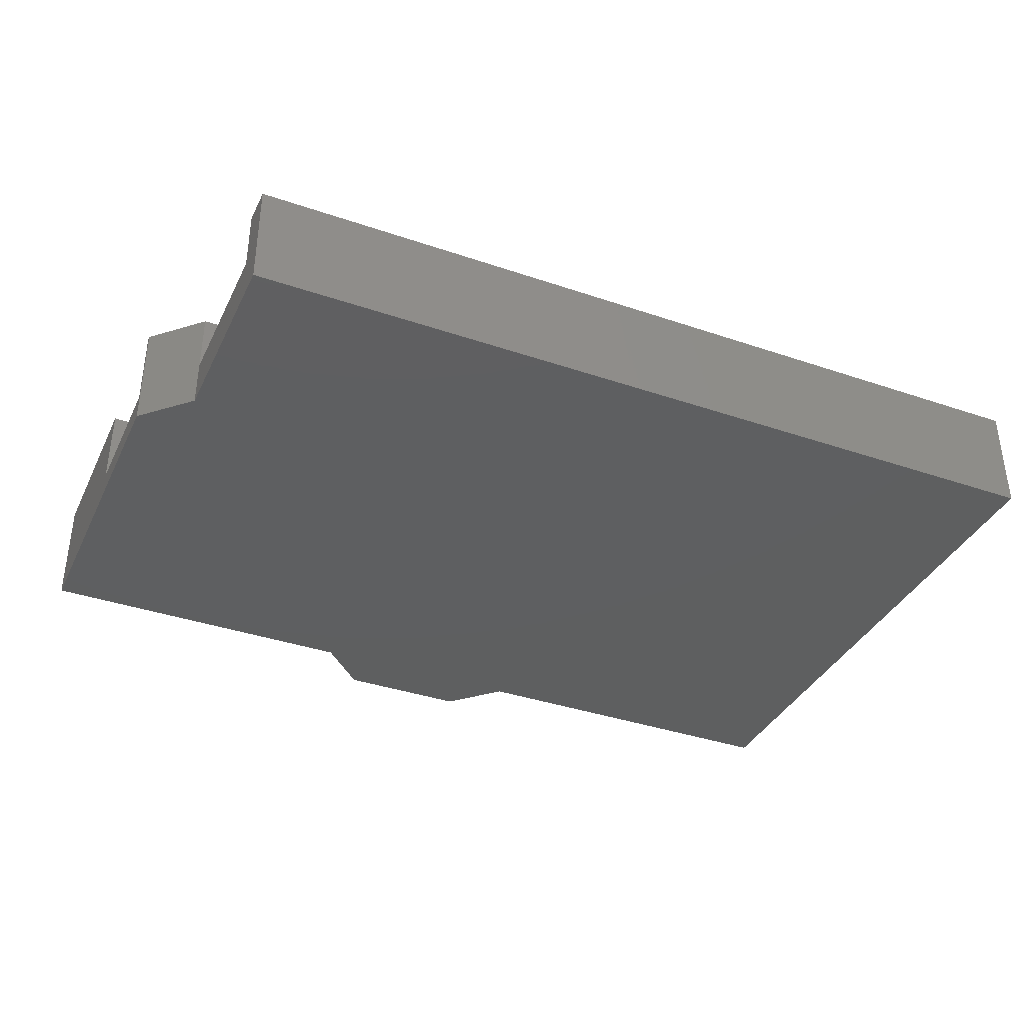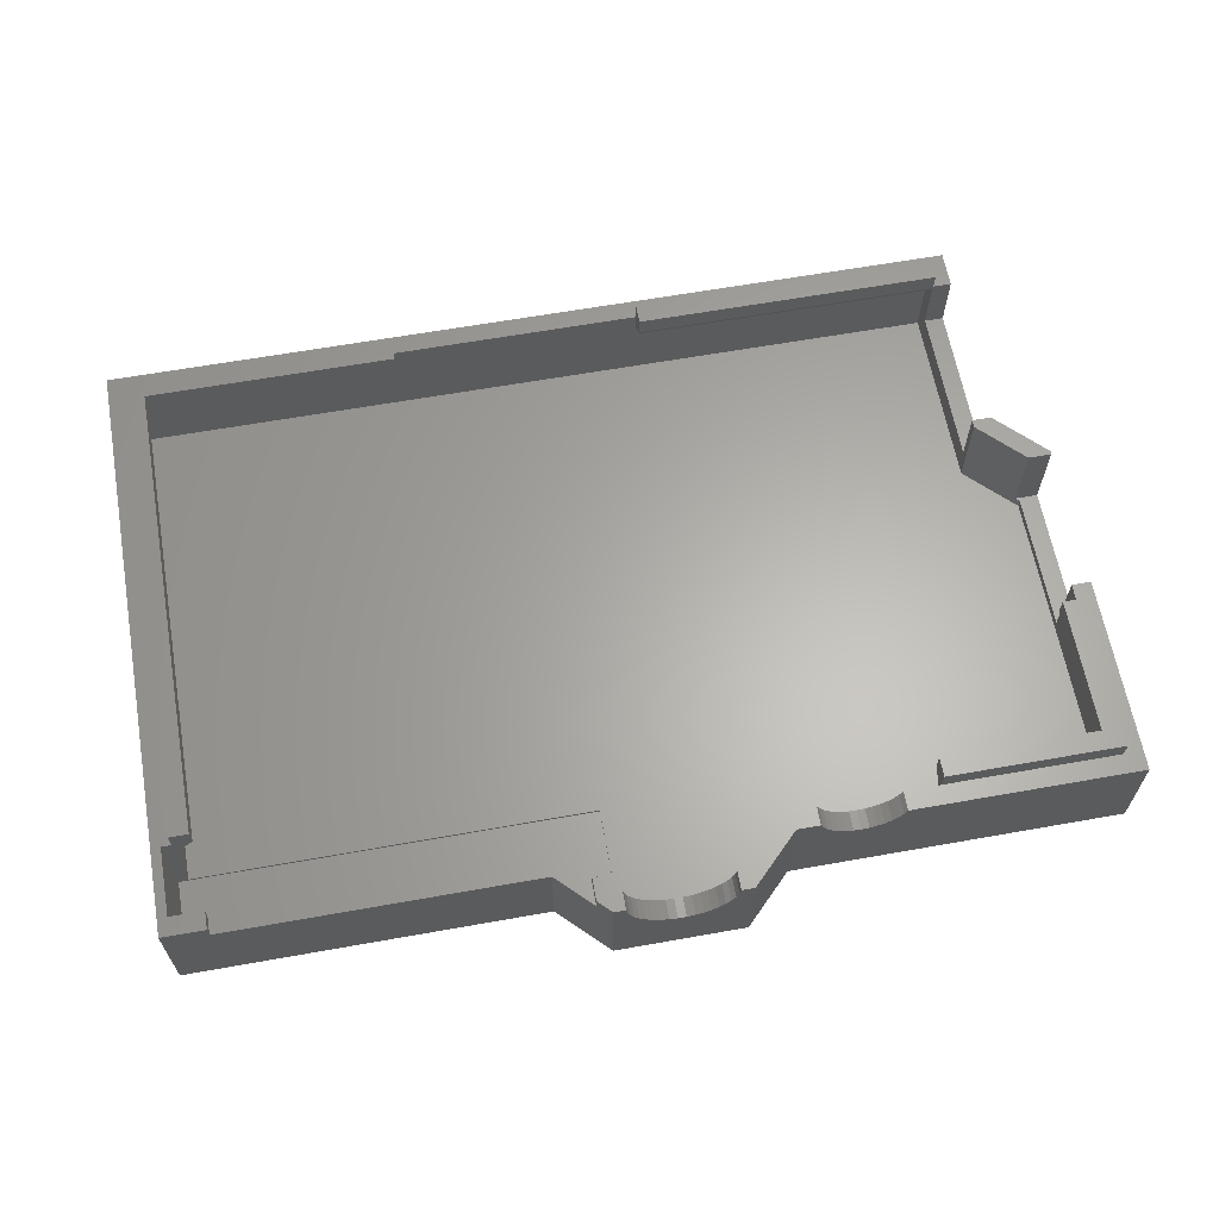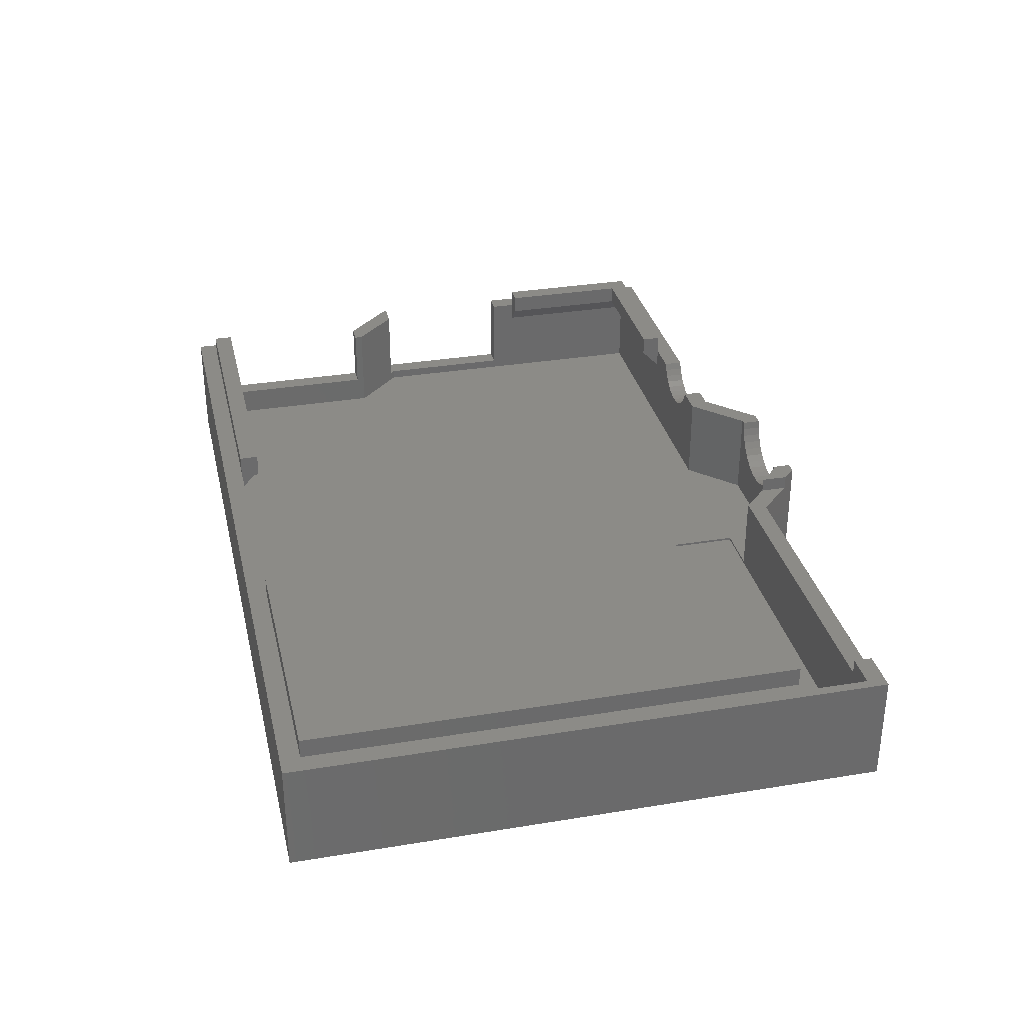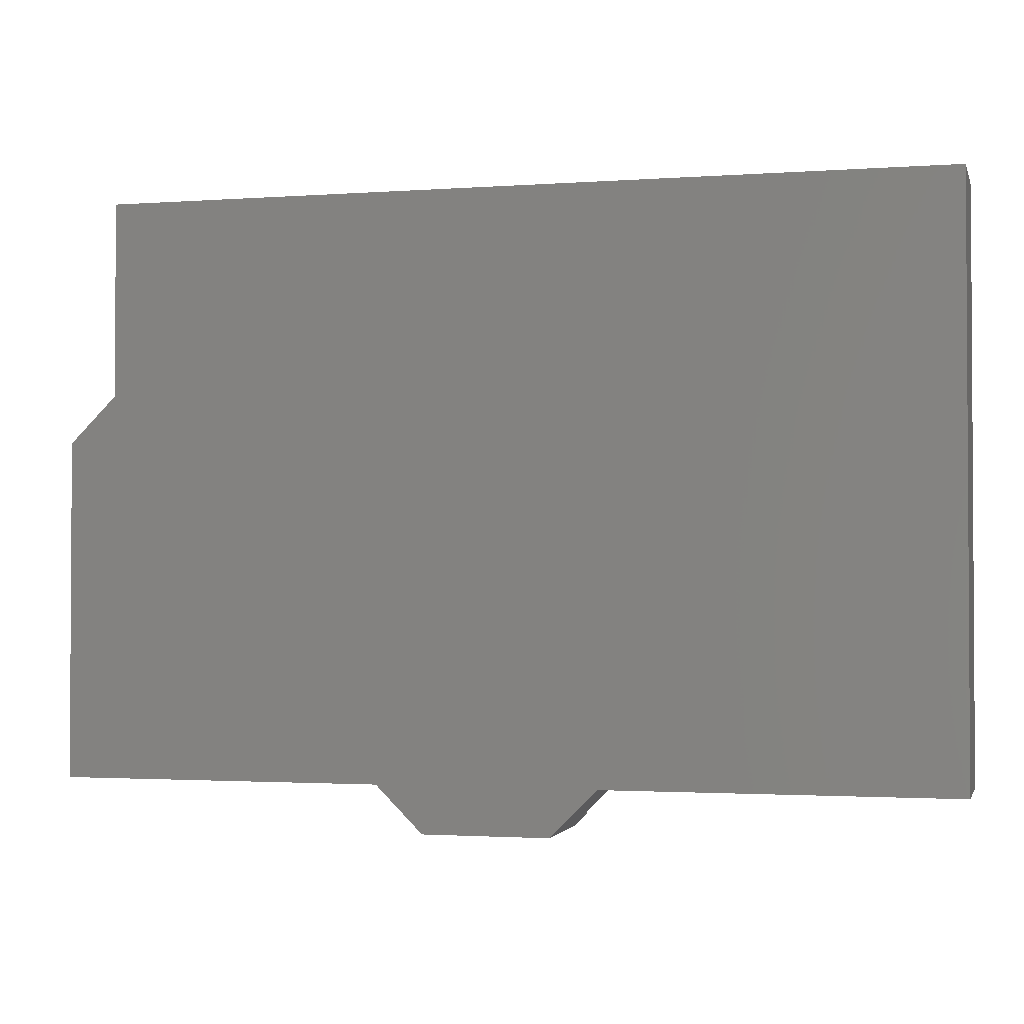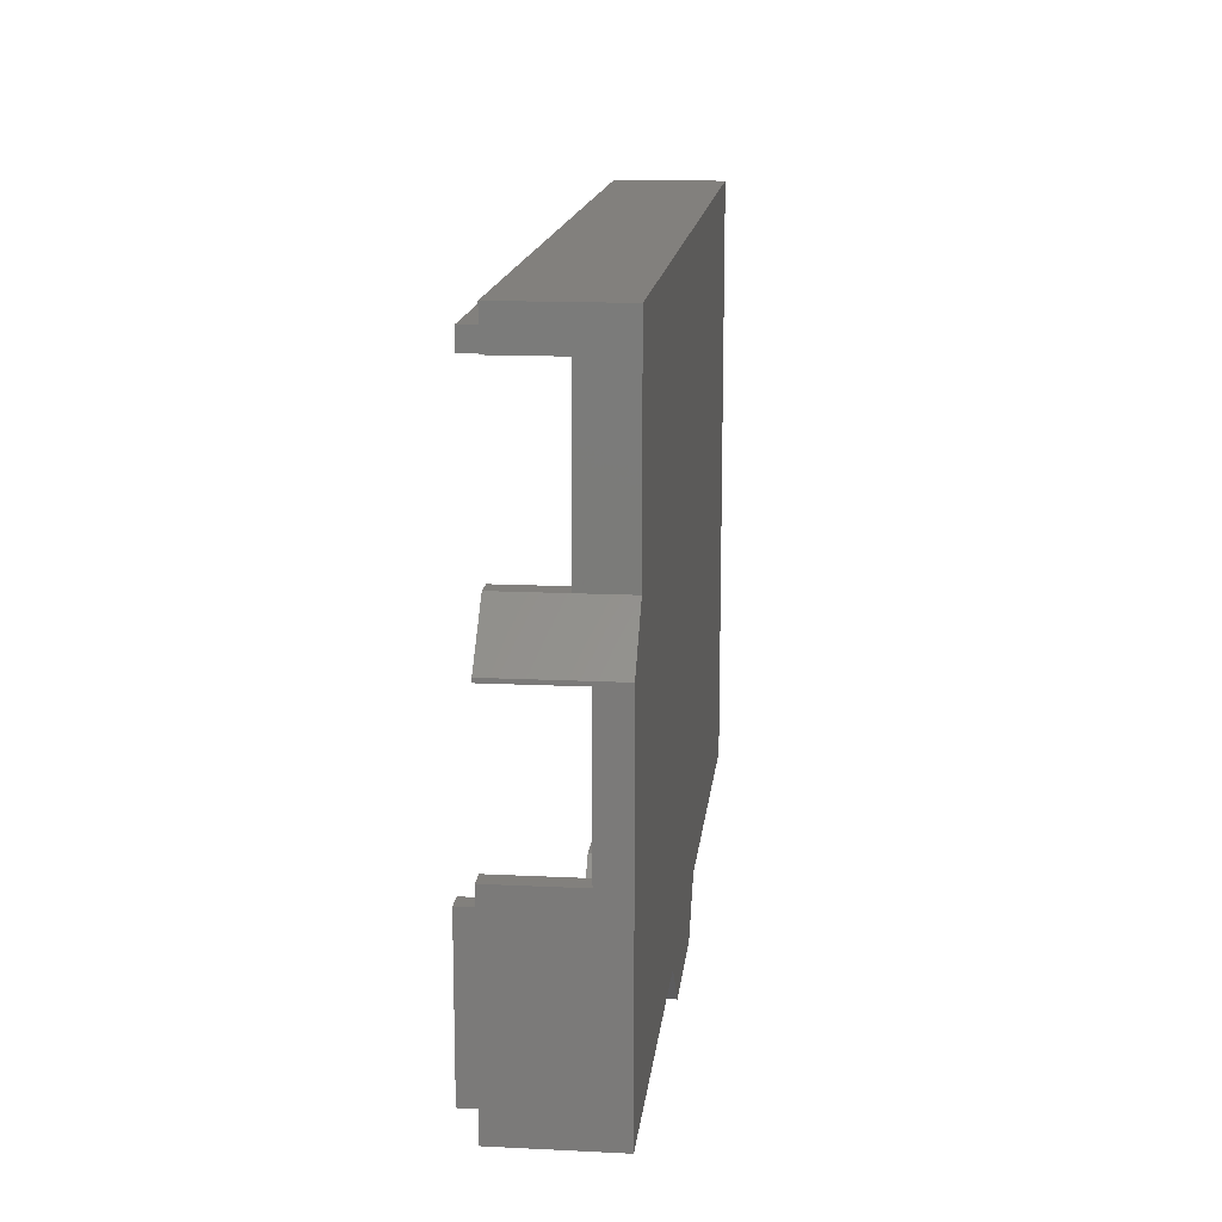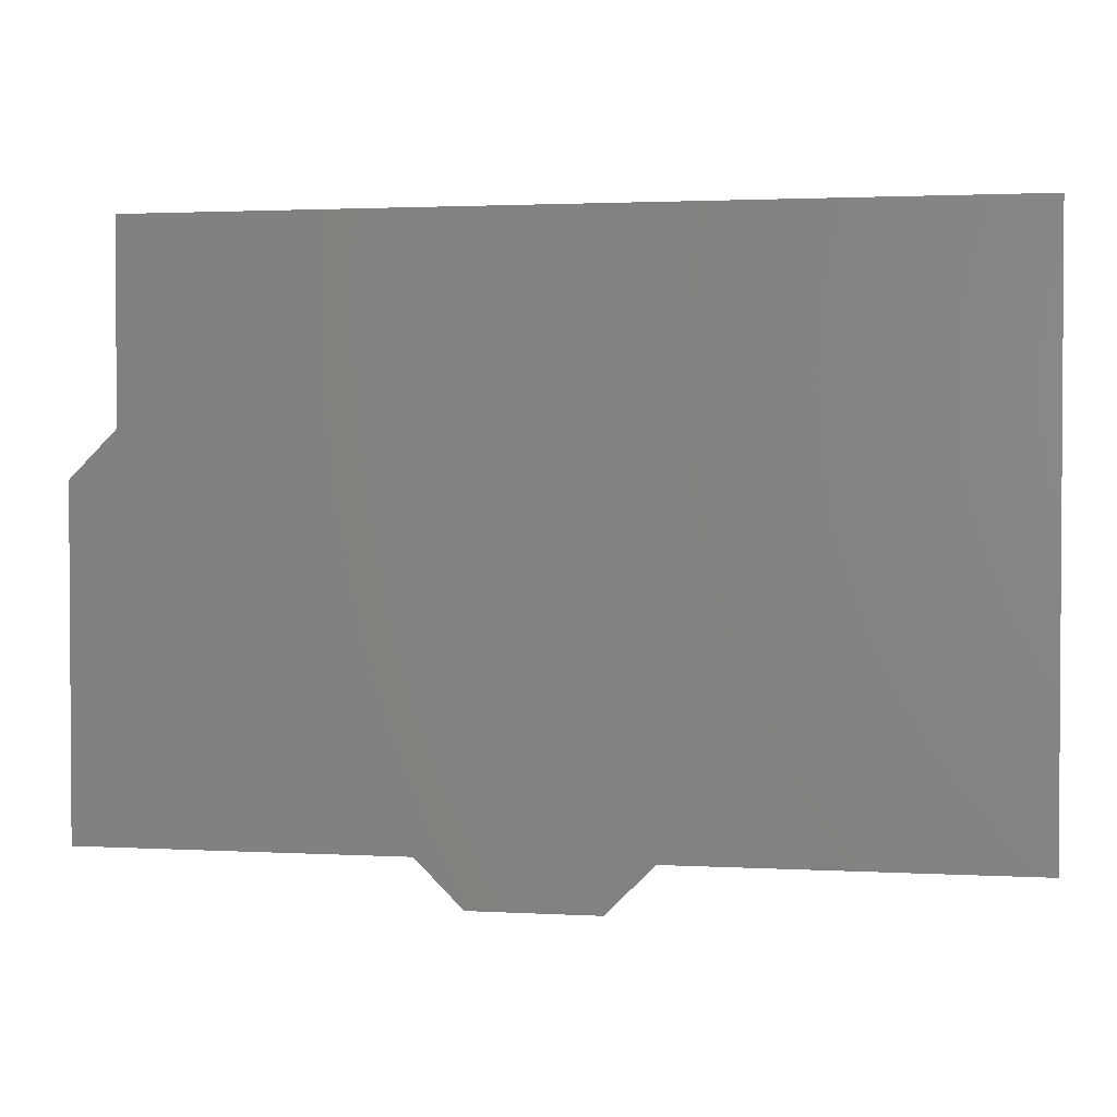
<metadata>
{"format":"stl","ext":"stl","renderer":"f3d","projection":"perspective","resolution":1024,"background":"white","views":[{"elev":-37.1,"azim":156.3,"up":"+Z"},{"elev":63.4,"azim":-10.2,"up":"+Z"},{"elev":32.6,"azim":-102.9,"up":"+Z"},{"elev":-1.9,"azim":-165.5,"up":"+Y"},{"elev":14.9,"azim":96.1,"up":"+Y"},{"elev":2.1,"azim":-169.0,"up":"+Y"}]}
</metadata>
<code>
# stl→obj: 189 verts, 374 faces
v 40.5 31.4 11.5
v 8.5 31.4 13.5
v 40.5 31.4 13.5
v 8.5 31.4 11.5
v 40.5 29.4 13.5
v 8.5 29.4 13.5
v 40.5 29.58 11
v 40.5 29.9 11
v 40.5 29.6 11
v 8.5 29.58 11
v 8.5 29.9 11
v 40.5 29.4 11.5
v 32.5 29.49 11.25
v 16.5 29.49 11.25
v 8.5 29.4 11.5
v 40.5 29.6 5
v 40.5 31.4 9.5
v 40.5 31.4 2
v 40.5 11.77 2
v 40.5 12.6 5
v 40.5 11.77 11.5
v 40.5 12.6 11.5
v 8.5 31.4 9.5
v 42.5 33.4 11.5
v 42.5 29.6 11.5
v -17.5 31.4 11.5
v -47.5 33.4 11.5
v -45.5 31.4 11.5
v 40.5 29.6 11.5
v -47.5 -28.4 11.5
v -46.5 -19.5 11.5
v -45.5 -19.5 11.5
v -46.5 -26.5 11.5
v -45.6 -26.5 11.5
v -43 -28.4 11.5
v -43 -26.5 11.5
v -4.822 -31.4 11.5
v -4.427 -33.4 11.5
v -4.427 -31.4 11.5
v -5.65 -33.4 11.5
v -7 -32.05 11.5
v -7 -29.22 11.5
v -43.68 -19.5 11.32
v -43.5 29.4 11.5
v -43.5 -19.5 11.5
v -45.5 31.4 9.5
v -45.5 -19.5 9.5
v -17.5 31.4 9.5
v -17.5 29.4 11.5
v -43.5 -19.5 13.5
v -43.5 29.4 13.5
v -17.5 29.4 13.5
v -17.5 31.4 13.5
v 45.5 -10.4 9.5
v 43.5 -24.4 11.5
v 43.5 -10.4 11.5
v 45.5 -26.4 9.5
v 27.5 -26.4 9.5
v 27.5 -24.4 11.5
v 43.5 -10.4 13.5
v 43.5 -24.4 13.5
v 27.5 -24.4 13.5
v 27.5 -26.4 11.5
v 27.5 -26.4 13.5
v 45.5 -26.4 13.5
v 45.5 -26.4 11.5
v 45.5 -10.4 11.5
v 45.5 -10.4 13.5
v -45.5 31.4 13.5
v -45.5 -19.5 13.5
v -45.25 -19.5 13.5
v -45.5 31.4 2
v 45.5 -26.4 2
v 12.02 -26.4 2
v 21.05 -26.4 8.775
v 21.77 -26.4 9.112
v 20.29 -26.4 8.569
v 23.74 -26.4 11.5
v 23.41 -26.4 10.78
v 22.97 -26.4 10.13
v 22.41 -26.4 9.568
v 15.59 -26.4 10.78
v 12.02 -26.4 11.5
v 15.26 -26.4 11.5
v 16.03 -26.4 10.13
v 16.59 -26.4 9.568
v 17.23 -26.4 9.112
v 17.95 -26.4 8.775
v 19.5 -26.4 8.5
v 18.71 -26.4 8.569
v 45.5 6.772 2
v 45.5 -7.8 3
v 45.5 6.772 3
v 45.5 -7.8 11.5
v 12.85 -28.4 11.5
v 15.26 -28.4 11.5
v 7.022 -31.4 11.5
v 7.85 -33.4 11.5
v 6.527 -33.4 11.5
v 6.527 -31.4 11.5
v 47.5 7.6 11.5
v 45.07 7.2 11.5
v 47.5 7.2 11.5
v 42.5 12.6 11.5
v 47.5 -7.8 11.5
v 47.5 -28.4 11.5
v 23.74 -28.4 11.5
v -10.65 -28.4 0
v -7 -32.05 10
v -10.65 -28.4 10
v -5.65 -33.4 0
v -43 -28.4 10
v -47.5 -28.4 0
v -47.5 33.4 9.537e-07
v 42.5 33.4 9.537e-07
v 42.5 29.6 5
v 42.5 12.6 0
v 42.5 12.6 5
v 45.07 7.2 3
v 47.5 7.2 3
v 7.022 -31.4 2
v -4.283 -31.4 10.66
v -4.283 -33.4 10.66
v -4.01 -31.4 9.845
v -4.01 -33.4 9.845
v -3.615 -31.4 9.086
v -3.615 -33.4 9.086
v -3.106 -31.4 8.398
v -3.106 -33.4 8.398
v -2.497 -33.4 7.797
v -2.497 -31.4 7.797
v -1.802 -33.4 7.297
v -1.802 -31.4 7.297
v -1.038 -33.4 6.912
v -1.038 -31.4 6.912
v -0.2234 -33.4 6.649
v -0.2234 -31.4 6.649
v 0.6221 -33.4 6.517
v 0.6221 -31.4 6.517
v 1.478 -33.4 6.517
v 1.478 -31.4 6.517
v 2.323 -33.4 6.649
v 2.323 -31.4 6.649
v 3.138 -33.4 6.912
v 3.138 -31.4 6.912
v 3.902 -33.4 7.297
v 3.902 -31.4 7.297
v 4.597 -33.4 7.797
v 4.597 -31.4 7.797
v 5.206 -33.4 8.398
v 5.206 -31.4 8.398
v 5.715 -31.4 9.086
v 5.715 -33.4 9.086
v 6.11 -31.4 9.845
v 6.11 -33.4 9.845
v 6.383 -31.4 10.66
v 6.383 -33.4 10.66
v 23.41 -28.4 10.78
v 15.59 -28.4 10.78
v 22.97 -28.4 10.13
v 22.41 -28.4 9.568
v 21.77 -28.4 9.112
v 21.05 -28.4 8.775
v 20.29 -28.4 8.569
v 19.5 -28.4 8.5
v 18.71 -28.4 8.569
v 17.95 -28.4 8.775
v 17.23 -28.4 9.112
v 16.59 -28.4 9.568
v 16.03 -28.4 10.13
v 7.85 -33.4 0
v -45.5 -19.5 2
v 47.5 -7.8 3
v -4.822 -31.4 2
v -7 -29.22 10
v -9.722 -26.5 2
v -9.722 -26.5 10
v -4.5 -22.36 2
v -4.5 -26.5 2
v -4.5 -19.5 2
v -14.08 -19.5 2
v 12.85 -28.4 0
v 47.5 -28.4 0
v 47.5 7.6 0
v -43 -26.5 10
v -46.5 -19.5 1.75
v -46.5 -26.5 1.75
v -4.5 -19.5 1.75
v -4.5 -26.5 1.75
f 1 2 3
f 2 1 4
f 2 5 3
f 5 2 6
f 7 8 9
f 10 8 7
f 8 10 11
f 7 12 13
f 14 12 15
f 12 14 13
f 10 14 15
f 10 13 14
f 13 10 7
f 15 5 6
f 5 15 12
f 16 17 18
f 9 17 16
f 19 16 18
f 16 19 20
f 21 20 19
f 20 21 22
f 17 9 8
f 23 8 11
f 8 23 17
f 24 1 25
f 24 4 1
f 24 26 4
f 27 26 24
f 26 27 28
f 25 1 29
f 28 27 30
f 28 31 32
f 31 30 33
f 30 31 28
f 34 33 30
f 34 35 36
f 35 34 30
f 37 38 39
f 37 40 38
f 41 37 42
f 37 41 40
f 43 44 45
f 44 43 46
f 46 43 47
f 48 44 46
f 44 48 49
f 50 44 51
f 44 50 45
f 44 52 51
f 52 44 49
f 49 26 53
f 49 53 52
f 26 49 48
f 3 29 1
f 29 7 9
f 5 29 3
f 12 29 5
f 29 12 7
f 54 55 56
f 55 54 57
f 58 55 57
f 55 58 59
f 55 60 56
f 60 55 61
f 55 62 61
f 62 55 59
f 63 59 58
f 59 63 62
f 62 63 64
f 11 4 23
f 15 4 11
f 15 11 10
f 4 15 2
f 2 15 6
f 63 65 64
f 65 63 66
f 65 67 68
f 67 65 66
f 61 68 60
f 68 61 65
f 64 61 62
f 61 64 65
f 67 60 68
f 67 56 60
f 56 67 54
f 26 69 53
f 69 26 28
f 32 69 28
f 69 32 70
f 50 51 71
f 70 51 69
f 51 70 71
f 53 51 52
f 51 53 69
f 72 48 46
f 48 72 23
f 18 23 72
f 23 18 17
f 48 4 26
f 4 48 23
f 73 58 57
f 74 58 73
f 58 75 76
f 58 74 75
f 75 74 77
f 58 78 63
f 78 58 79
f 79 58 80
f 80 58 81
f 81 58 76
f 82 83 84
f 85 83 82
f 74 85 86
f 74 86 87
f 74 87 88
f 77 74 89
f 85 74 83
f 90 74 88
f 89 74 90
f 91 92 93
f 92 54 94
f 73 92 91
f 73 54 92
f 54 73 57
f 94 54 67
f 84 95 96
f 83 95 84
f 97 95 83
f 95 97 98
f 99 97 100
f 97 99 98
f 101 102 103
f 104 102 101
f 21 104 22
f 104 21 102
f 67 105 94
f 105 67 106
f 66 106 67
f 63 106 66
f 107 63 78
f 63 107 106
f 108 109 110
f 111 109 108
f 40 109 111
f 109 40 41
f 30 112 35
f 113 112 30
f 108 112 113
f 112 108 110
f 113 27 114
f 27 113 30
f 115 27 24
f 27 115 114
f 116 24 25
f 24 116 115
f 117 116 118
f 116 117 115
f 119 103 102
f 103 119 120
f 119 21 19
f 21 119 102
f 91 119 19
f 91 93 119
f 121 83 74
f 83 121 97
f 38 122 39
f 122 38 123
f 123 124 122
f 124 123 125
f 125 126 124
f 126 125 127
f 127 128 126
f 128 127 129
f 128 130 131
f 130 128 129
f 131 132 133
f 132 131 130
f 133 134 135
f 134 133 132
f 135 136 137
f 136 135 134
f 137 138 139
f 138 137 136
f 139 140 141
f 140 139 138
f 141 142 143
f 142 141 140
f 143 144 145
f 144 143 142
f 145 146 147
f 146 145 144
f 147 148 149
f 148 147 146
f 149 150 151
f 150 149 148
f 150 152 151
f 152 150 153
f 153 154 152
f 154 153 155
f 155 156 154
f 156 155 157
f 157 100 156
f 100 157 99
f 158 78 79
f 78 158 107
f 96 82 84
f 82 96 159
f 160 79 80
f 79 160 158
f 161 80 81
f 80 161 160
f 76 161 81
f 161 76 162
f 75 162 76
f 162 75 163
f 77 163 75
f 163 77 164
f 89 164 77
f 164 89 165
f 90 165 89
f 165 90 166
f 88 166 90
f 166 88 167
f 87 167 88
f 167 87 168
f 86 168 87
f 168 86 169
f 170 86 85
f 86 170 169
f 159 85 82
f 85 159 170
f 40 123 38
f 40 125 123
f 40 127 125
f 111 127 40
f 138 111 140
f 136 111 138
f 134 111 136
f 132 111 134
f 130 111 132
f 129 111 130
f 127 111 129
f 157 98 99
f 155 98 157
f 153 98 155
f 171 153 150
f 171 140 111
f 140 171 142
f 142 171 144
f 144 171 146
f 153 171 98
f 148 171 150
f 146 171 148
f 47 72 46
f 72 47 172
f 173 94 105
f 94 173 92
f 120 93 173
f 93 120 119
f 173 93 92
f 9 25 29
f 116 9 16
f 9 116 25
f 118 22 104
f 22 118 20
f 16 118 116
f 118 16 20
f 97 156 100
f 97 154 156
f 121 154 97
f 141 121 139
f 143 121 141
f 145 121 143
f 147 121 145
f 149 121 147
f 151 121 149
f 152 121 151
f 154 121 152
f 122 37 39
f 124 37 122
f 174 139 121
f 139 174 137
f 137 174 135
f 124 174 37
f 126 174 124
f 128 174 126
f 131 174 128
f 133 174 131
f 135 174 133
f 37 175 42
f 174 175 37
f 176 175 174
f 175 176 177
f 74 91 19
f 91 74 73
f 178 74 19
f 74 178 121
f 179 121 178
f 179 174 121
f 174 179 176
f 19 18 72
f 72 180 19
f 180 72 181
f 19 180 178
f 181 72 172
f 98 182 95
f 182 98 171
f 95 159 96
f 95 170 159
f 95 169 170
f 182 169 95
f 166 182 165
f 167 182 166
f 168 182 167
f 169 182 168
f 158 106 107
f 183 158 160
f 183 160 161
f 183 161 162
f 182 162 163
f 182 163 164
f 182 164 165
f 162 182 183
f 158 183 106
f 101 118 104
f 184 118 101
f 118 184 117
f 117 108 114
f 115 117 114
f 114 108 113
f 182 184 183
f 184 182 117
f 108 182 171
f 108 171 111
f 182 108 117
f 105 106 173
f 120 101 103
f 101 120 184
f 173 184 120
f 173 183 184
f 183 173 106
f 35 185 36
f 185 35 112
f 109 42 175
f 42 109 41
f 110 175 177
f 175 110 109
f 185 110 177
f 110 185 112
f 33 186 31
f 186 33 187
f 188 178 180
f 189 178 188
f 178 189 179
f 47 32 31
f 32 43 45
f 32 47 43
f 186 47 31
f 186 181 172
f 47 186 172
f 181 186 188
f 181 188 180
f 32 71 70
f 45 71 32
f 71 45 50
f 186 189 188
f 189 186 187
f 179 189 176
f 177 176 185
f 185 34 36
f 34 185 33
f 185 187 33
f 176 187 185
f 187 176 189

</code>
